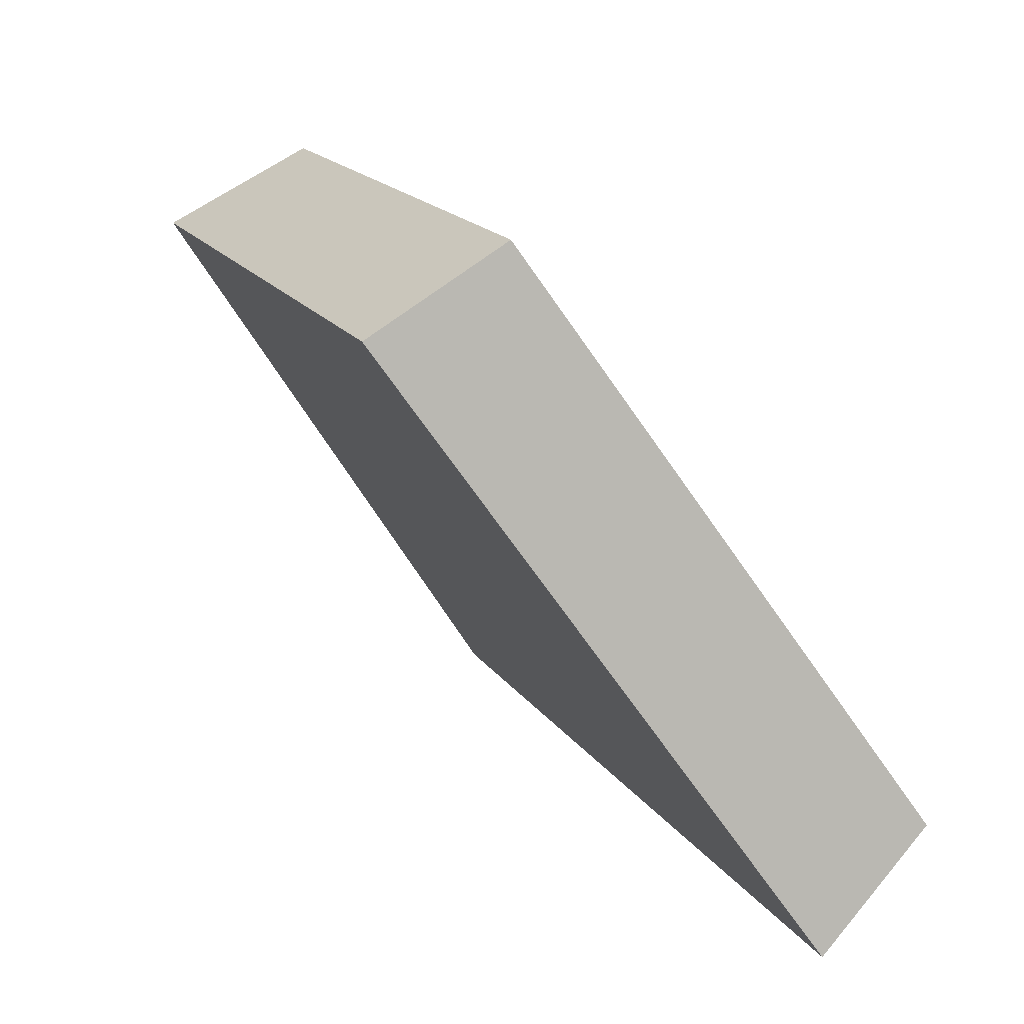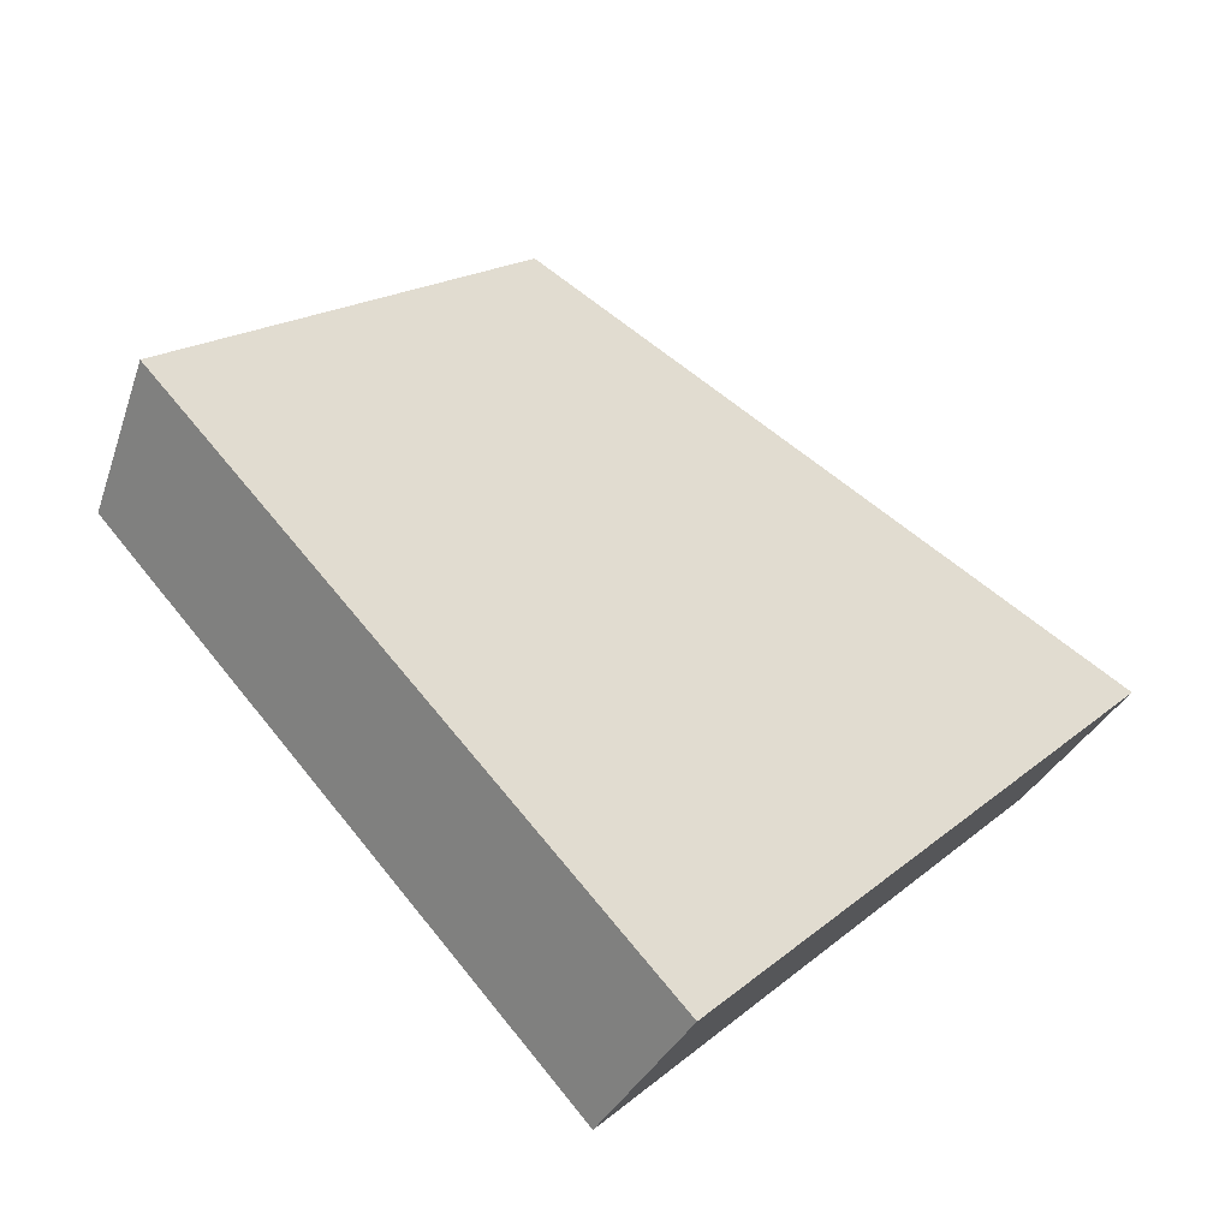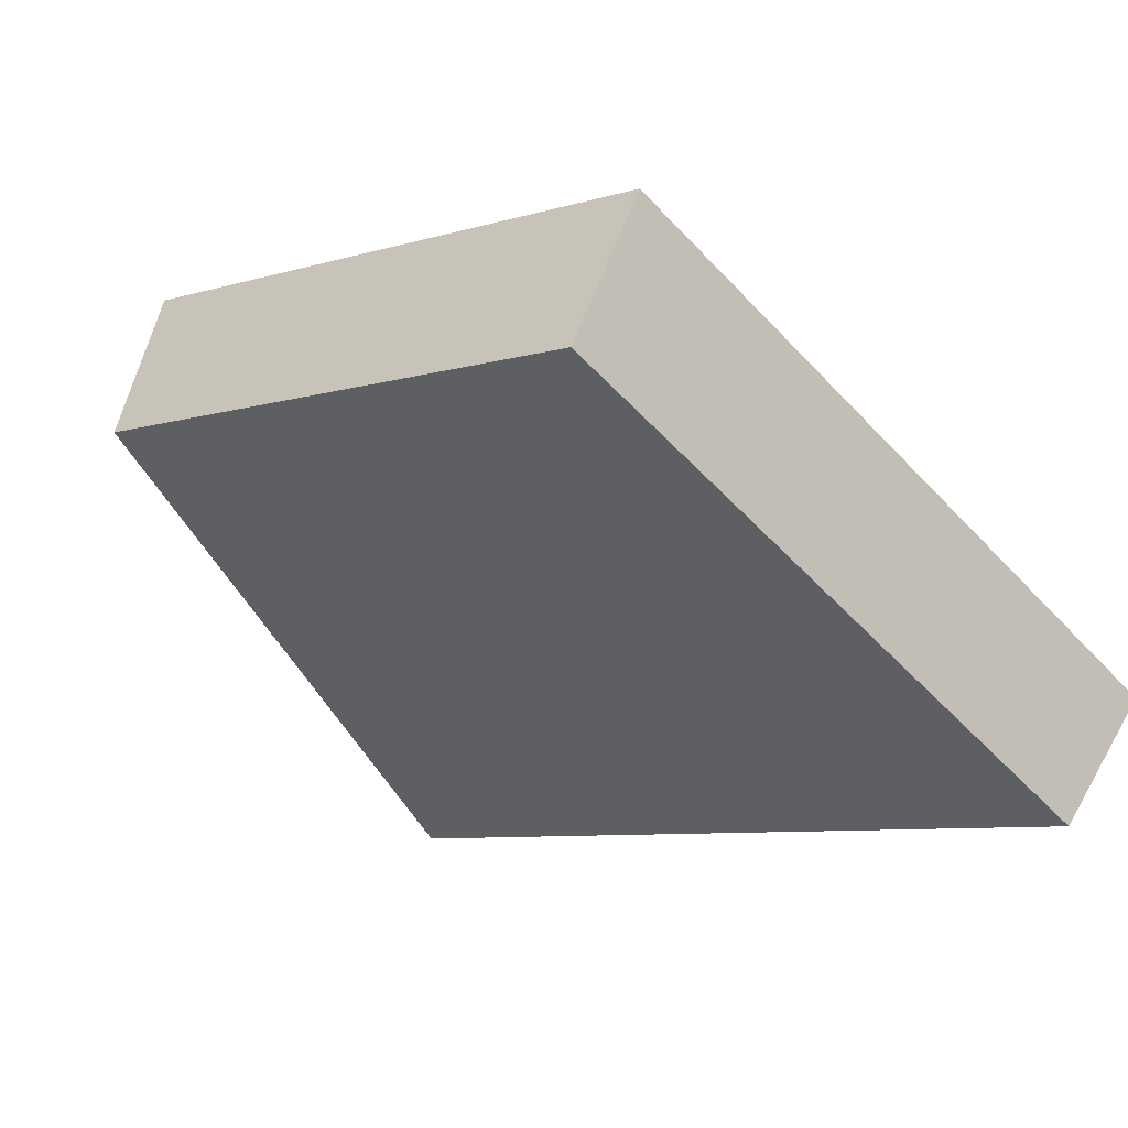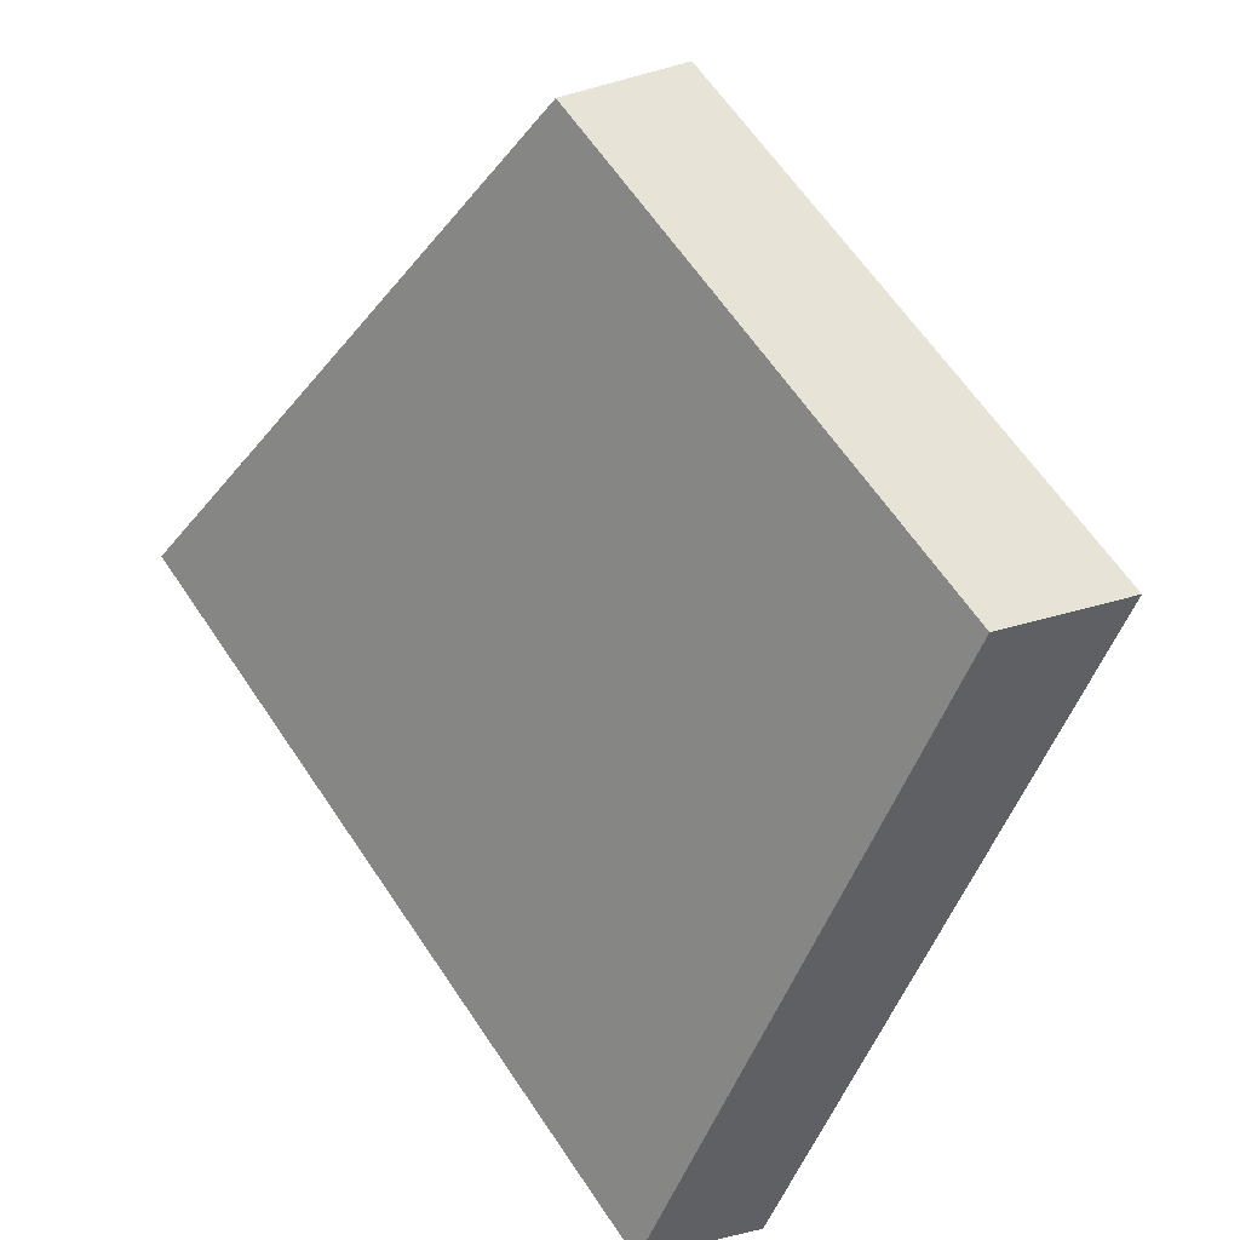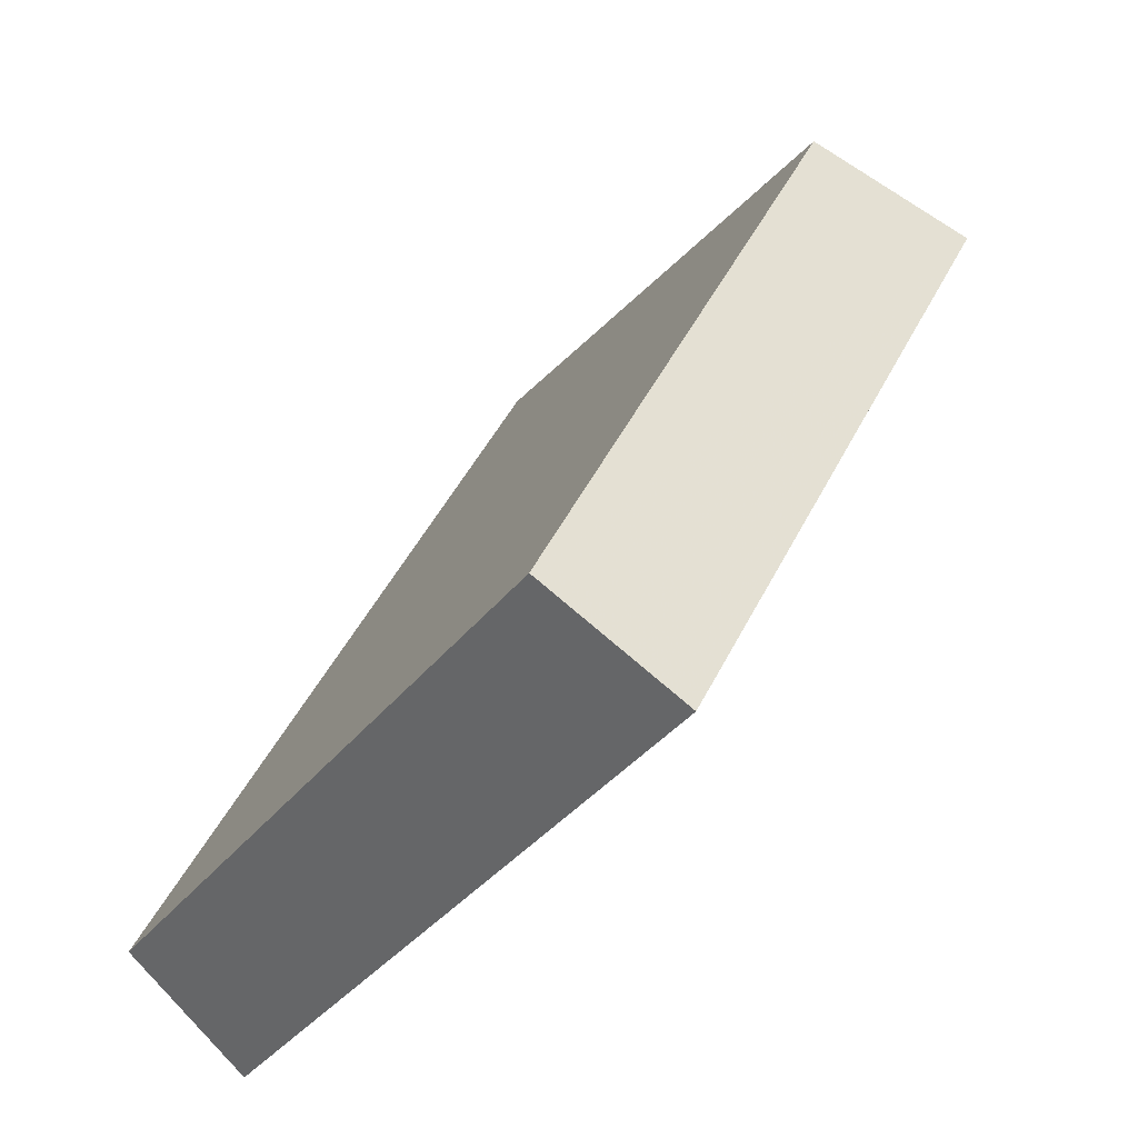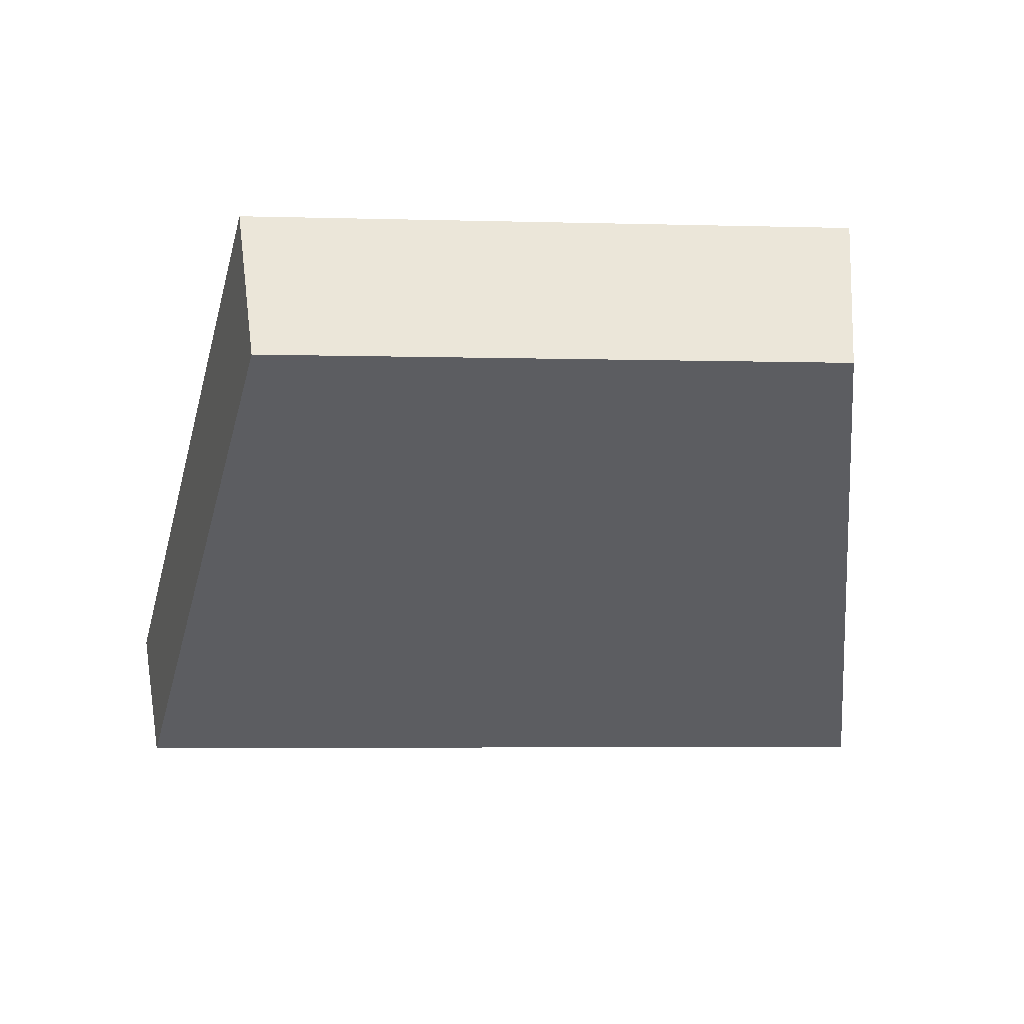
<metadata>
{"format":"obj","ext":"obj","renderer":"f3d","projection":"perspective","resolution":1024,"background":"white","views":[{"elev":19.8,"azim":-113.5,"up":"+Z"},{"elev":17.2,"azim":123.5,"up":"+Y"},{"elev":-7.8,"azim":41.6,"up":"+Y"},{"elev":61.9,"azim":56.0,"up":"+Z"},{"elev":46.3,"azim":115.8,"up":"+Z"},{"elev":-4.9,"azim":-3.2,"up":"+Y"}]}
</metadata>
<code>
v 2.117 0.1454 2.677
v 2.127 0.1454 2.677
v 2.126 0.1497 2.684
v 2.119 0.1497 2.684
v 2.126 0.1514 2.683
v 2.126 0.1497 2.684
v 2.127 0.1454 2.677
v 2.127 0.1468 2.676
v 2.119 0.1514 2.683
v 2.119 0.1497 2.684
v 2.126 0.1497 2.684
v 2.126 0.1514 2.683
v 2.127 0.1468 2.676
v 2.127 0.1454 2.677
v 2.117 0.1454 2.677
v 2.117 0.1468 2.676
v 2.117 0.1468 2.676
v 2.117 0.1454 2.677
v 2.119 0.1497 2.684
v 2.119 0.1514 2.683
v 2.119 0.1514 2.683
v 2.126 0.1514 2.683
v 2.127 0.1468 2.676
v 2.117 0.1468 2.676
f 1 2 3
f 1 3 4
f 5 6 7
f 5 7 8
f 9 10 11
f 9 11 12
f 13 14 15
f 13 15 16
f 17 18 19
f 17 19 20
f 21 22 23
f 21 23 24

</code>
